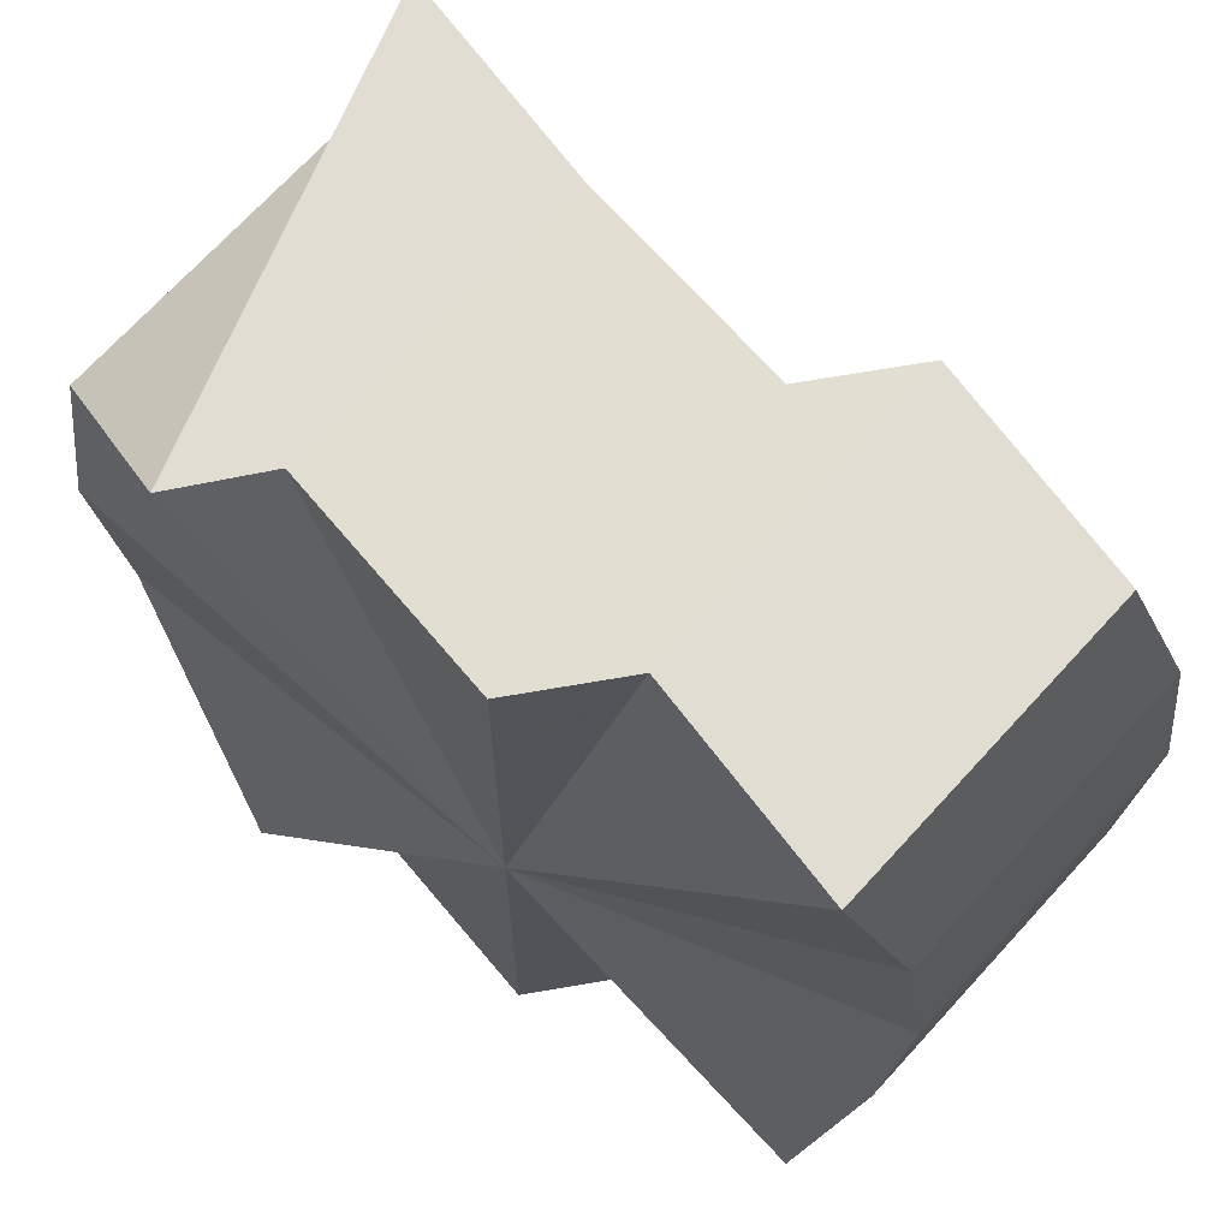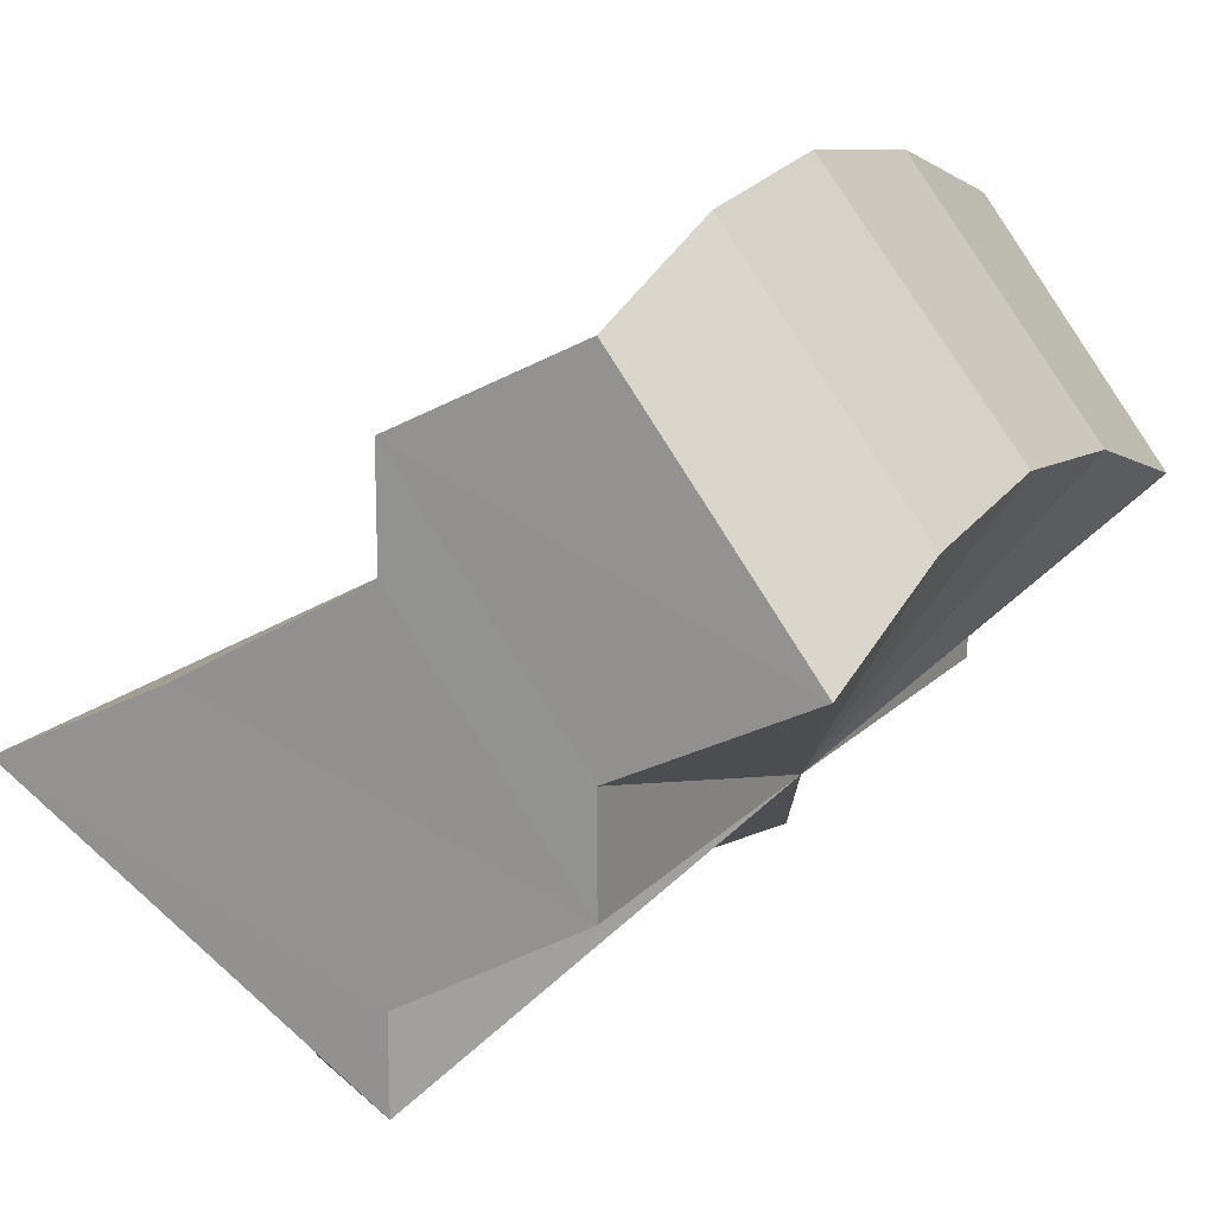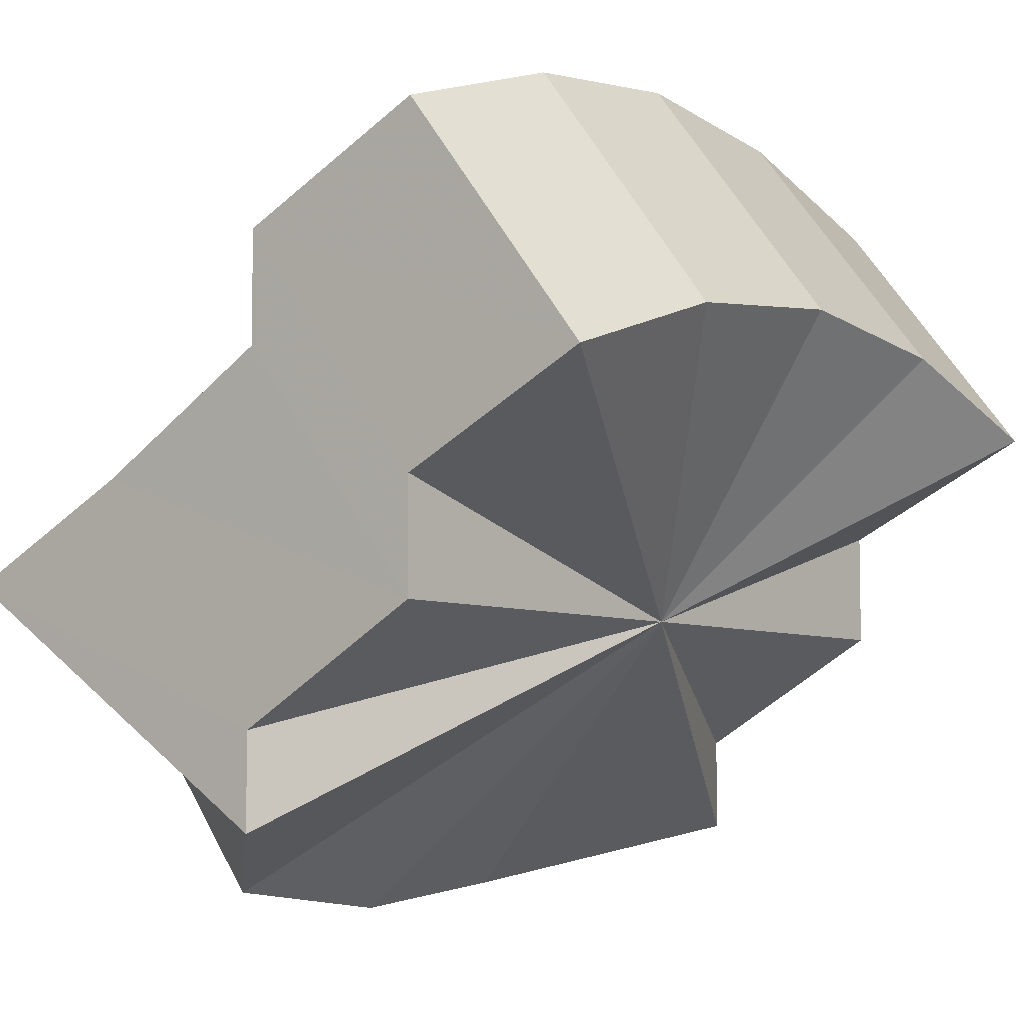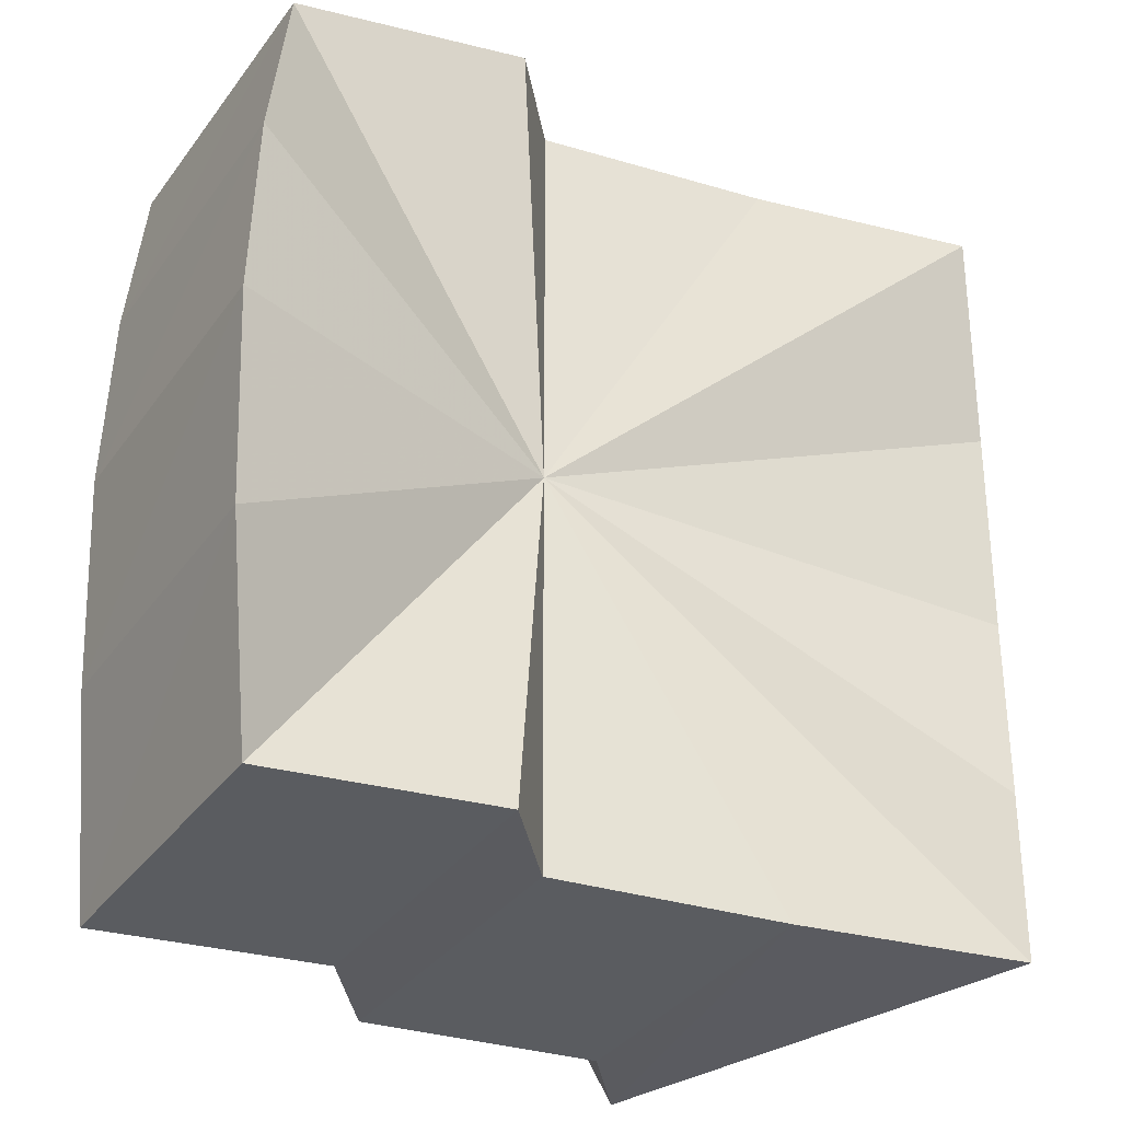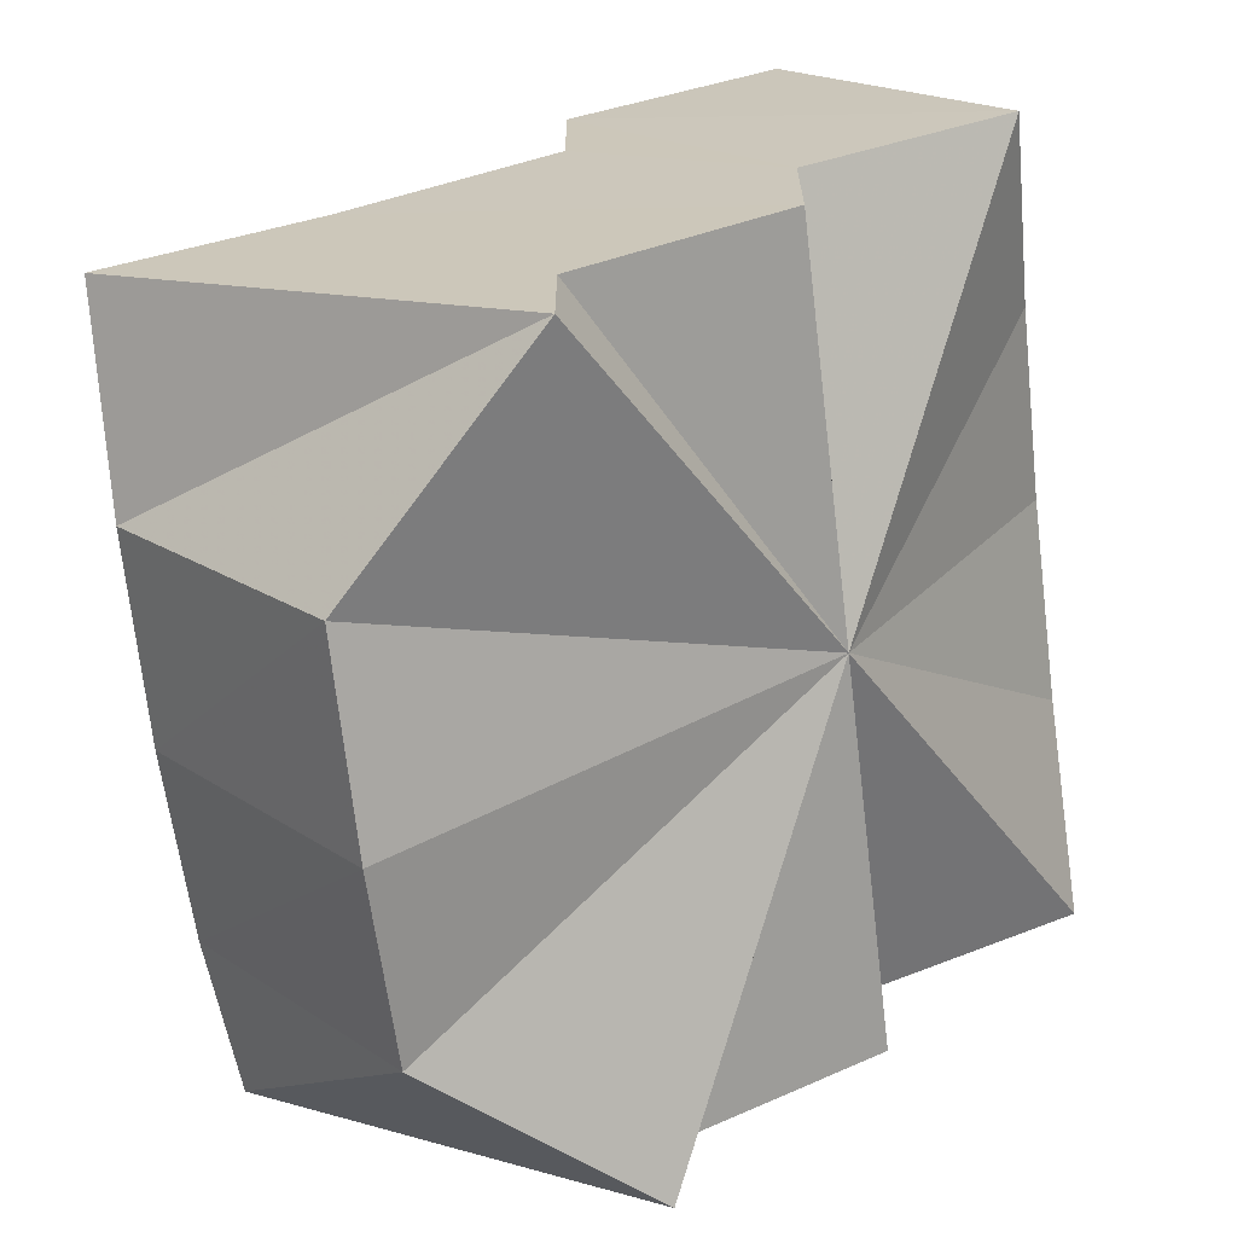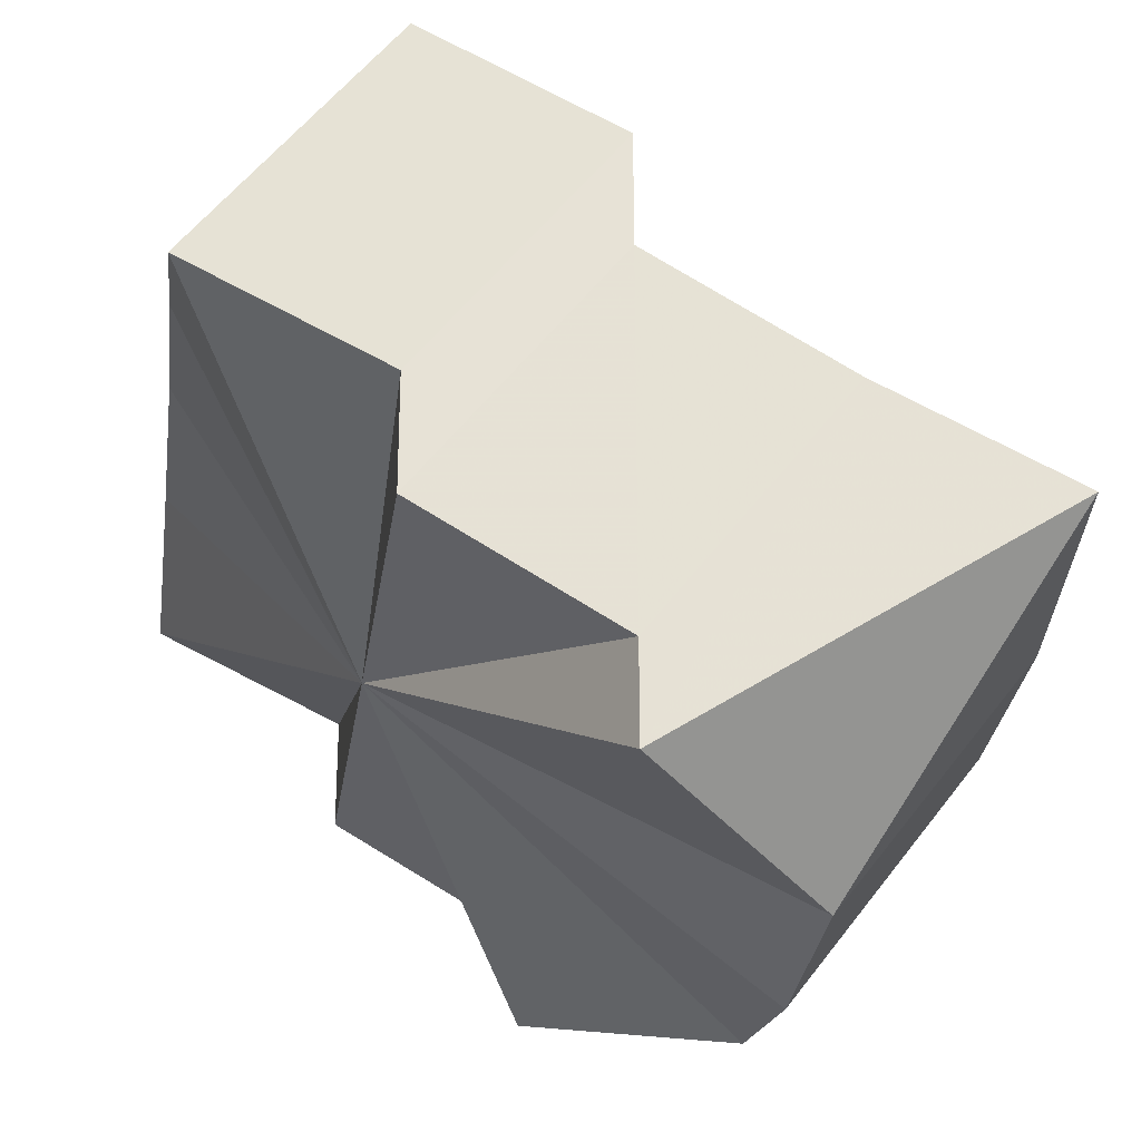
<metadata>
{"format":"obj","ext":"obj","renderer":"f3d","projection":"perspective","resolution":1024,"background":"white","views":[{"elev":68.1,"azim":-100.4,"up":"+Y"},{"elev":16.5,"azim":-152.2,"up":"+Z"},{"elev":-6.4,"azim":-141.2,"up":"+Z"},{"elev":-33.4,"azim":7.8,"up":"+Y"},{"elev":-66.6,"azim":-173.0,"up":"+Z"},{"elev":-25.3,"azim":-7.7,"up":"+Z"}]}
</metadata>
<code>
o 452
v 2241 1880 7.941
v 2241 1880 7.935
v 2241 1880 7.954
v 2241 1880 7.947
v 2241 1880 7.96
v 2241 1880 7.954
v 2241 1880 7.935
v 2241 1880 7.948
v 2241 1880 7.96
v 2241 1880 7.941
v 2241 1880 7.964
v 2241 1880 7.947
v 2241 1880 7.93
v 2241 1880 7.943
v 2241 1880 7.948
v 2241 1880 7.941
v 2241 1880 7.927
v 2241 1880 7.943
v 2241 1880 7.94
v 2241 1880 7.926
v 2241 1880 7.939
v 2241 1880 7.927
v 2241 1880 7.94
v 2241 1880 7.93
v 2241 1880 7.943
v 2241 1880 7.935
v 2241 1880 7.943
v 2241 1880 7.948
v 2241 1880 7.941
v 2241 1880 7.954
v 2241 1880 7.947
v 2241 1880 7.96
v 2241 1880 7.935
v 2241 1880 7.941
v 2241 1880 7.947
v 2241 1880 7.952
v 2241 1880 7.964
v 2241 1880 7.96
v 2241 1880 7.955
v 2241 1880 7.964
v 2241 1880 7.968
v 2241 1880 7.926
v 2241 1880 7.927
v 2241 1880 7.927
v 2241 1880 7.93
v 2241 1880 7.956
v 2241 1880 7.969
v 2241 1880 7.968
v 2241 1880 7.955
v 2241 1880 7.969
v 2241 1880 7.968
v 2241 1880 7.941
v 2241 1880 7.935
v 2241 1880 7.947
v 2241 1880 7.952
v 2241 1880 7.968
v 2241 1880 7.964
v 2241 1880 7.927
v 2241 1880 7.926
v 2241 1880 7.94
v 2241 1880 7.927
v 2241 1880 7.939
v 2241 1880 7.93
v 2241 1880 7.94
v 2241 1880 7.935
v 2241 1880 7.941
v 2241 1880 7.948
v 2241 1880 7.947
v 2241 1880 7.954
v 2241 1880 7.954
v 2241 1880 7.954
v 2241 1880 7.948
v 2241 1880 7.96
v 2241 1880 7.943
v 2241 1880 7.964
v 2241 1880 7.94
v 2241 1880 7.968
v 2241 1880 7.939
v 2241 1880 7.969
v 2241 1880 7.94
v 2241 1880 7.968
v 2241 1880 7.943
v 2241 1880 7.964
v 2241 1880 7.948
v 2241 1880 7.96
v 2241 1880 7.954
f 1 2 3
f 4 1 5
f 6 7 8
f 9 10 6
f 11 12 9
f 8 13 14
f 7 13 15
f 16 13 7
f 13 17 18
f 16 17 13
f 14 17 19
f 19 20 21
f 21 22 23
f 23 24 25
f 24 26 27
f 16 26 24
f 25 26 28
f 28 29 30
f 30 31 32
f 16 33 34
f 16 34 35
f 32 36 37
f 31 36 38
f 16 36 31
f 36 39 40
f 16 39 36
f 37 39 41
f 16 42 43
f 16 44 42
f 16 45 44
f 41 46 47
f 39 46 48
f 16 46 39
f 46 49 50
f 16 49 46
f 47 49 51
f 16 52 53
f 16 54 52
f 16 55 49
f 51 55 11
f 49 55 56
f 16 12 55
f 55 12 57
f 58 59 60
f 59 61 62
f 61 63 64
f 65 66 67
f 66 68 69
f 70 71 72
f 70 73 71
f 70 72 74
f 70 75 73
f 70 74 76
f 70 77 75
f 70 76 78
f 70 79 77
f 70 78 80
f 70 81 79
f 70 80 82
f 70 83 81
f 70 82 84
f 70 85 83
f 70 84 86
f 70 86 85

</code>
